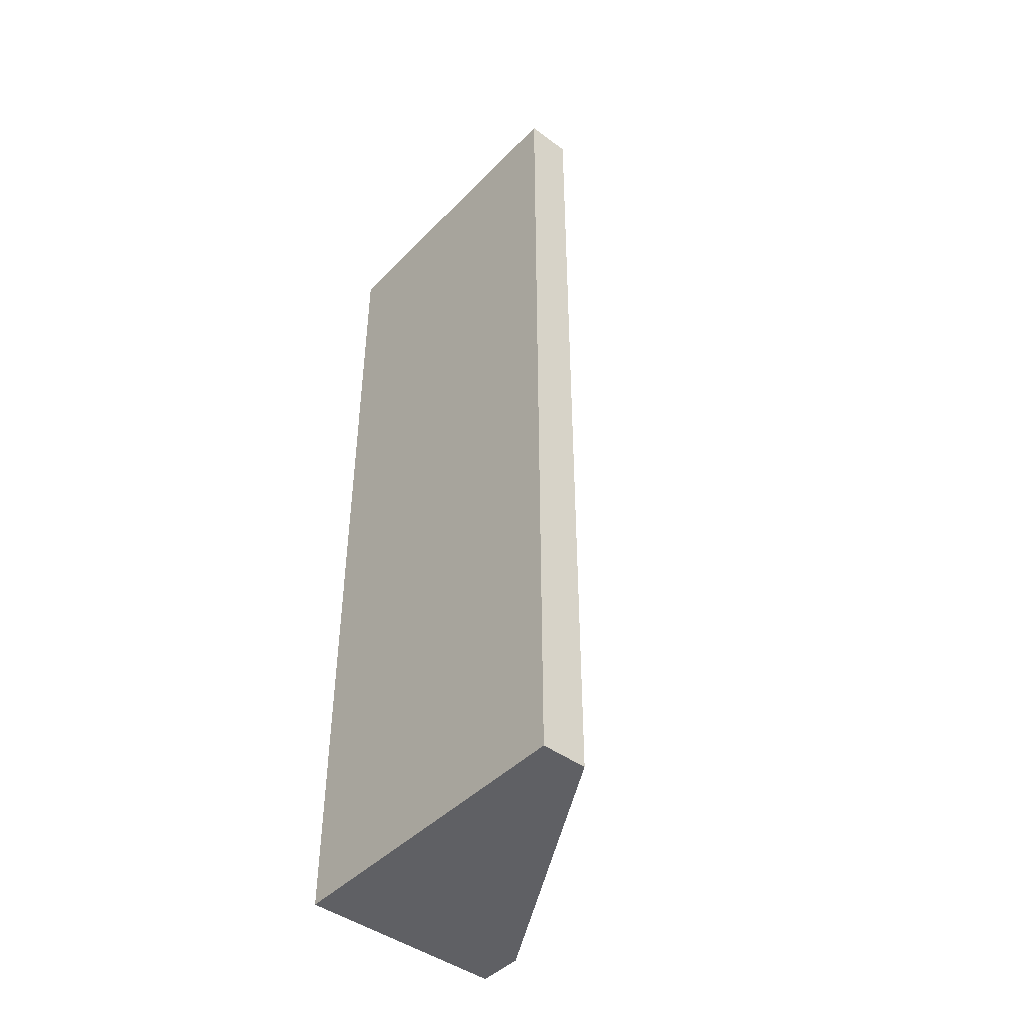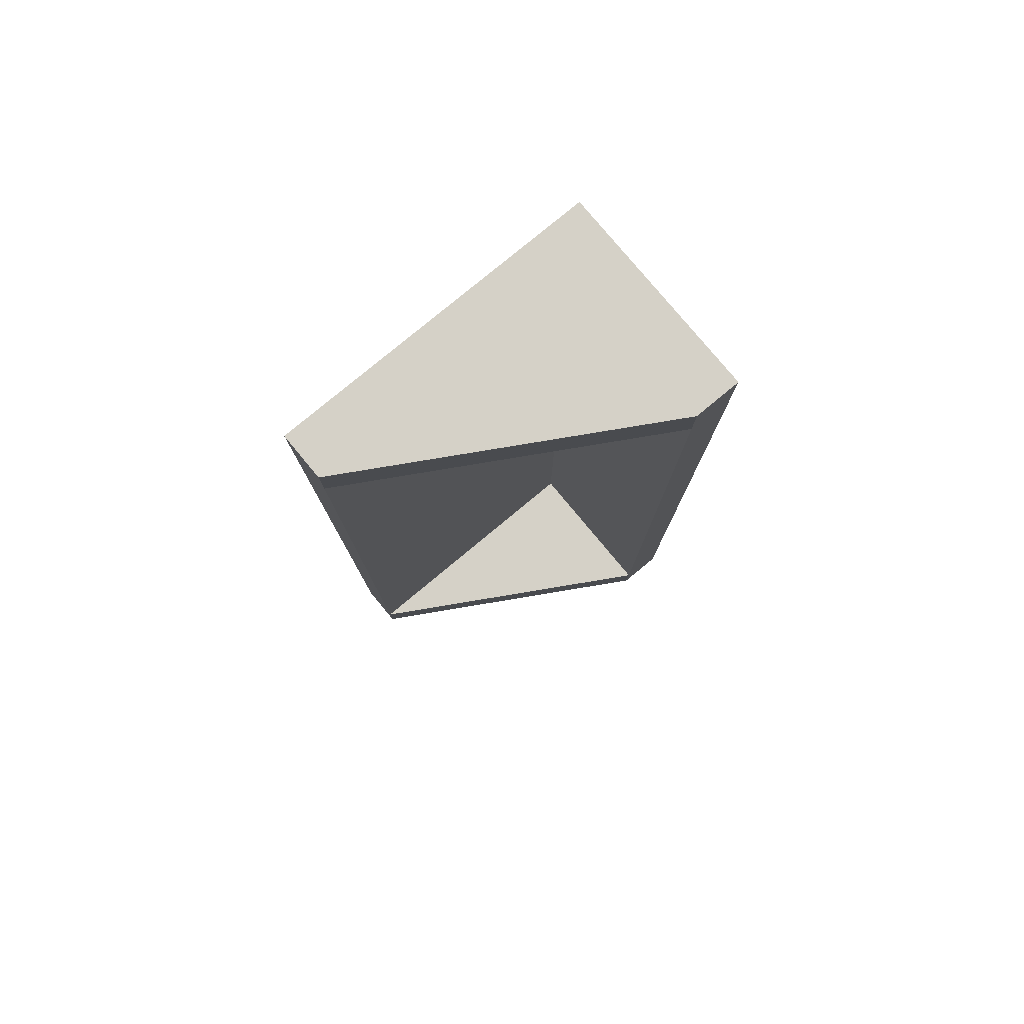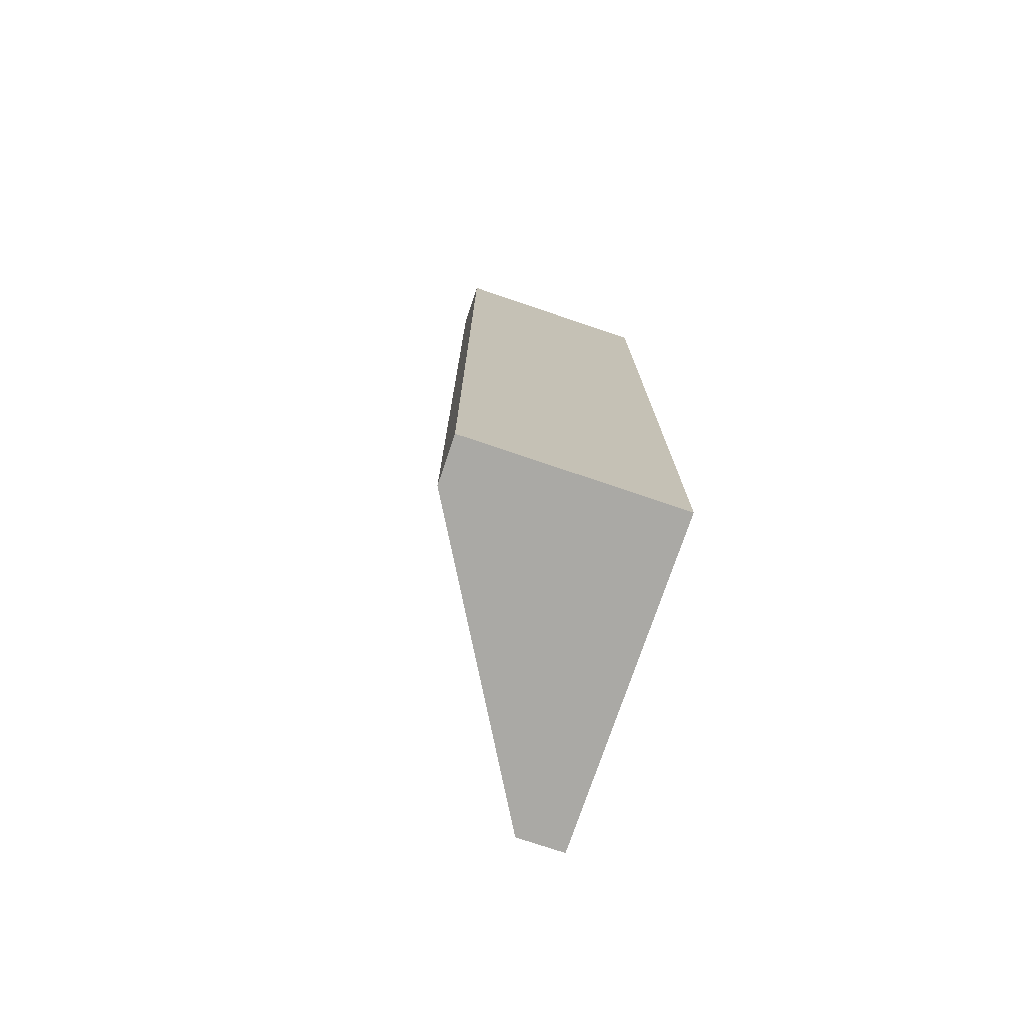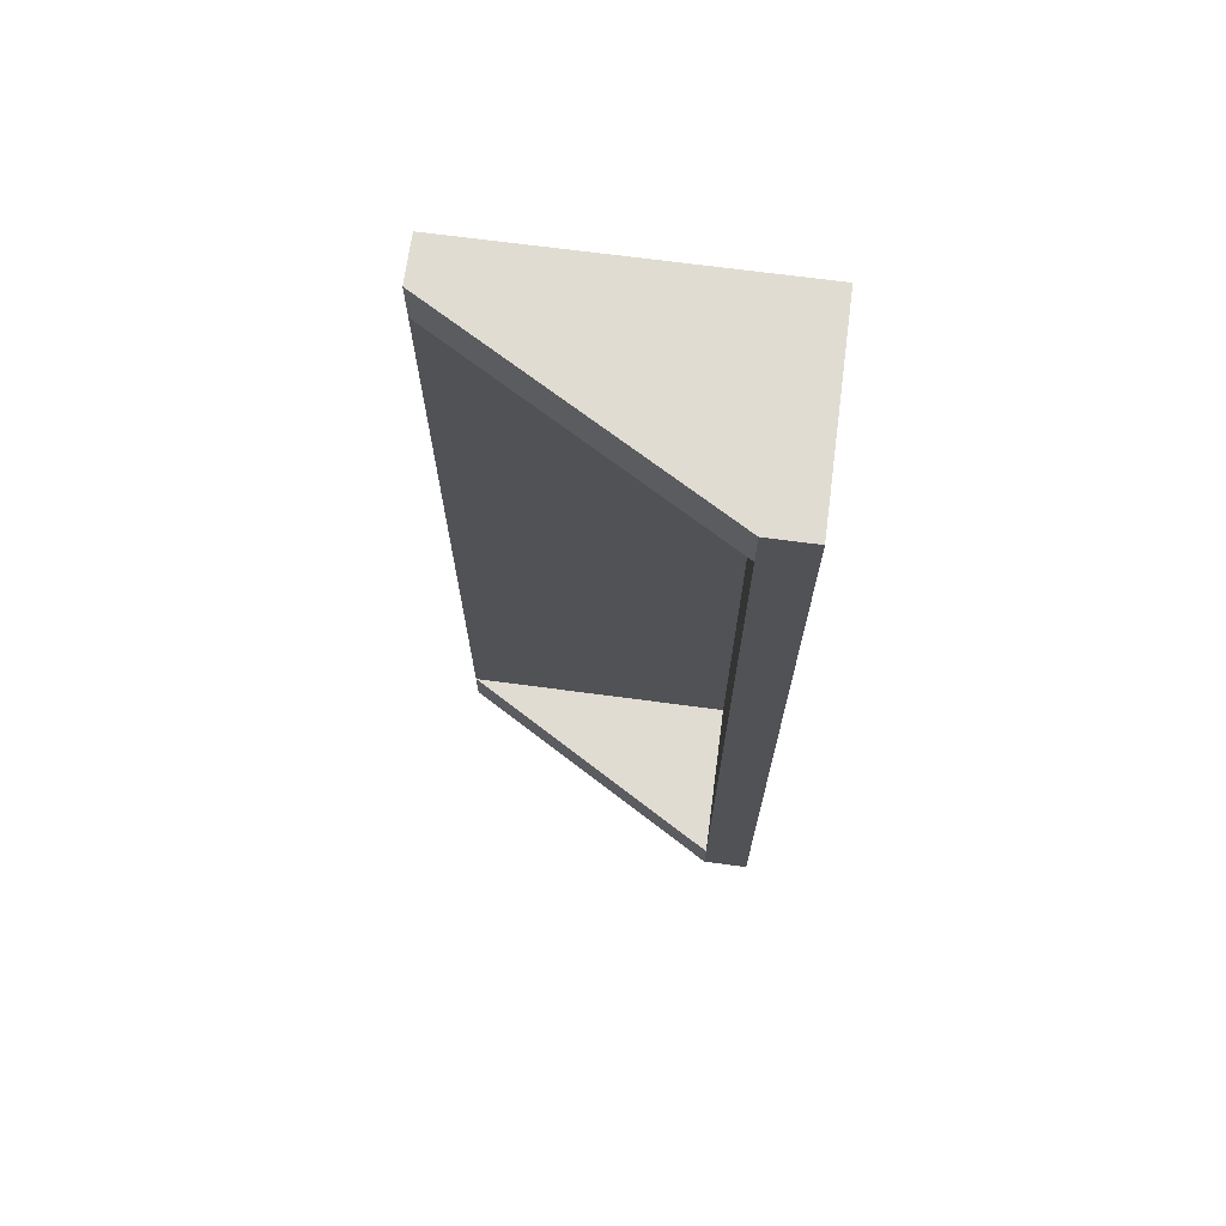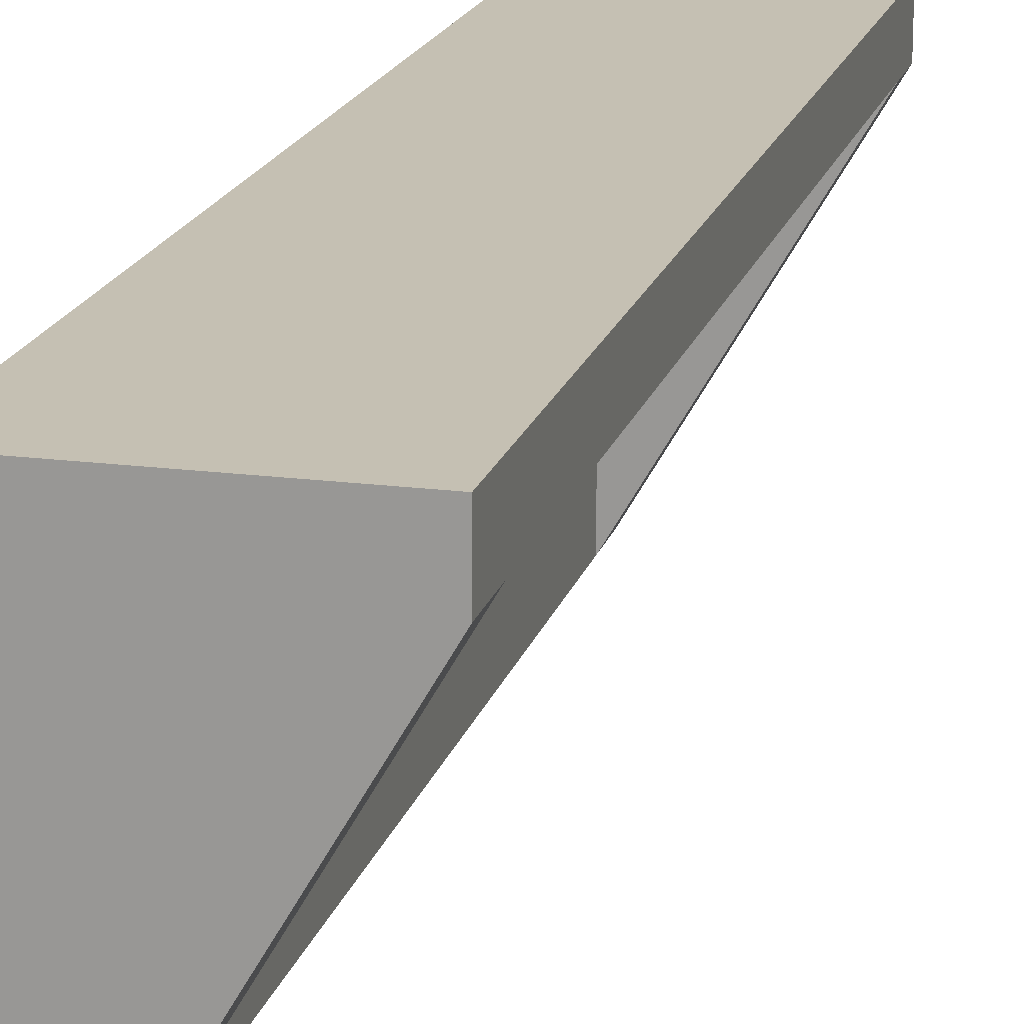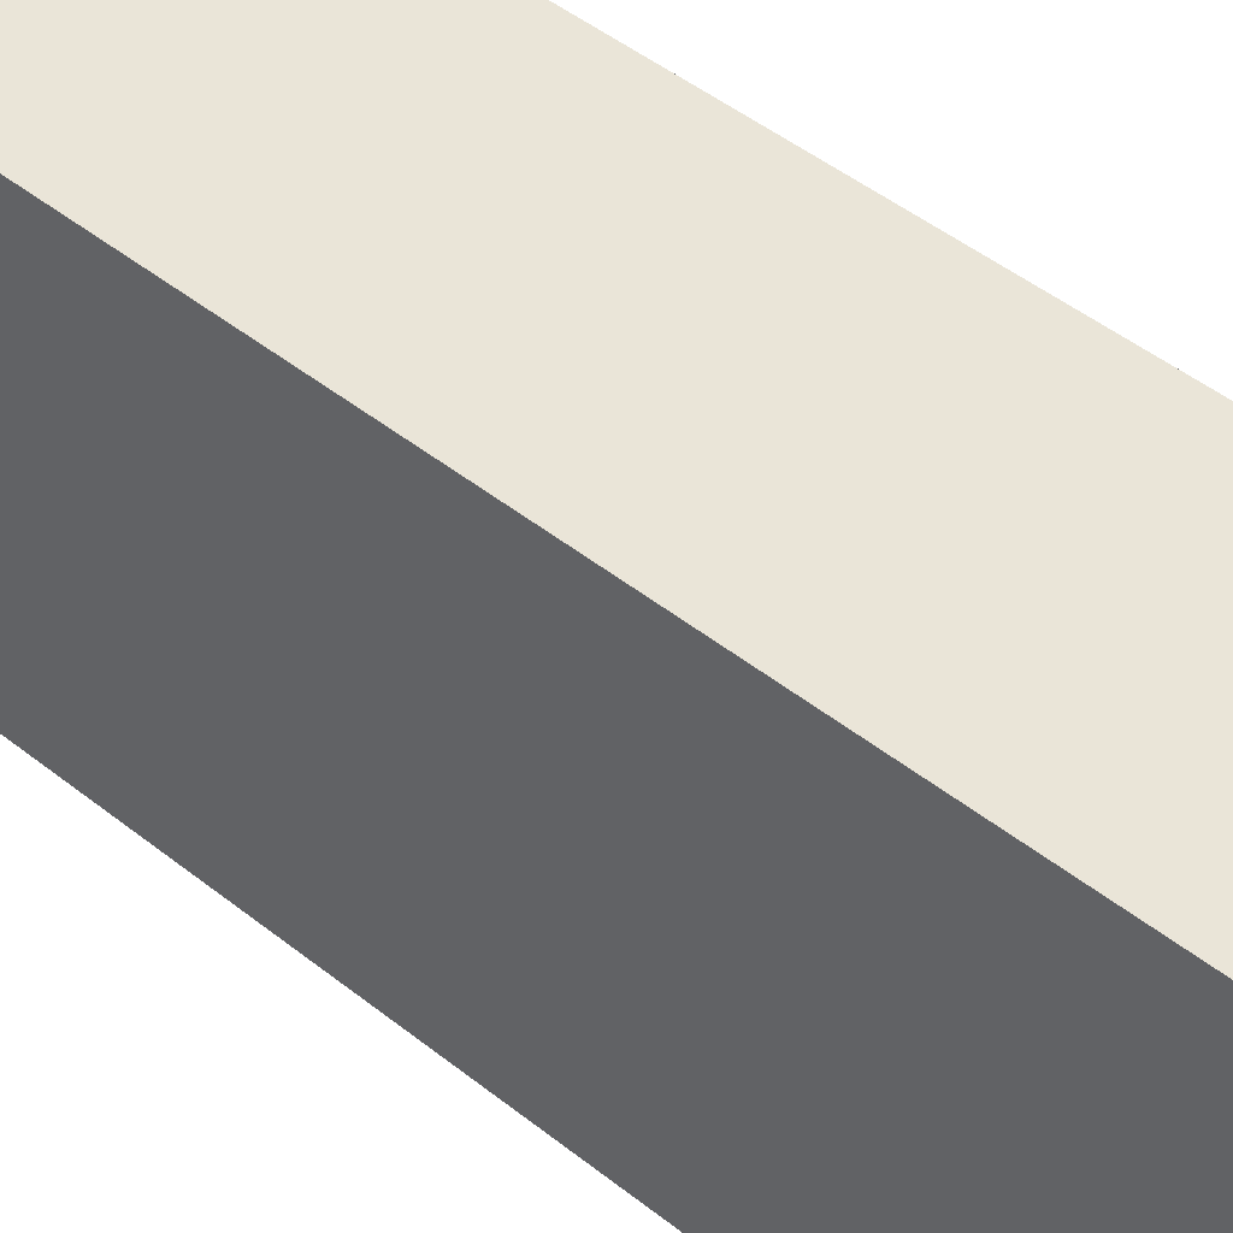
<metadata>
{"format":"obj","ext":"obj","renderer":"f3d","projection":"perspective","resolution":1024,"background":"white","views":[{"elev":-44.6,"azim":-40.7,"up":"+Z"},{"elev":79.2,"azim":50.3,"up":"+Z"},{"elev":-75.4,"azim":161.3,"up":"+Z"},{"elev":69.3,"azim":97.6,"up":"+Z"},{"elev":18.1,"azim":14.3,"up":"+Y"},{"elev":45.2,"azim":-47.1,"up":"+Y"}]}
</metadata>
<code>
v 4.5 2 7
v 1 -4 7
v 1 -4 6
v 4.5 2 6
v 1 -4 6
v 1 2 6
v 4.5 2 6
v 4.5 2 6
v 1 2 6
v 1 2 -12
v 4.5 2 -12
v 1 -4 -13
v 4.5 2 -13
v 4.5 2 -12
v 1 -4 -12
v 4.5 2 -12
v 1 2 -12
v 1 -4 -12
v 1 2 6
v 1 -4 6
v 1 -4 -12
v 1 2 -12
v 4.5 2 7
v 4.5 2 6
v 4.5 2 -12
v 4.5 2 -13
v 4.5 3 -13
v 4.5 3 7
v 0 3 7
v 0 -4 7
v 1 -4 7
v 4.5 2 7
v 4.5 3 7
v 0 3 -13
v 0 3 7
v 4.5 3 7
v 4.5 3 -13
v 0 -4 -13
v 0 3 -13
v 4.5 3 -13
v 4.5 2 -13
v 1 -4 -13
v 0 -4 7
v 0 -4 -13
v 1 -4 -13
v 1 -4 -12
v 1 -4 6
v 1 -4 7
v 0 -4 -13
v 0 -4 7
v 0 3 7
v 0 3 -13
g bac752e2-e2bd-11ea-8162-54bf646e7e1f
f 1 2 4
f 4 2 3
g bacb240c-e2bd-11ea-857b-54bf646e7e1f
f 5 6 7
g b99be9e4-e2bd-11ea-b9a0-54bf646e7e1f
f 9 10 8
f 8 10 11
g ba29739a-e2bd-11ea-b679-54bf646e7e1f
f 12 13 15
f 15 13 14
g ba3d25c0-e2bd-11ea-bd94-54bf646e7e1f
f 16 17 18
g b9120aa2-e2bd-11ea-9dfd-54bf646e7e1f
f 20 21 19
f 19 21 22
g b9a00934-e2bd-11ea-abd0-54bf646e7e1f
f 23 24 28
f 28 24 25
f 28 25 27
f 27 25 26
g b8f667dc-e2bd-11ea-9d17-54bf646e7e1f
f 30 31 29
f 29 31 32
f 29 32 33
g b8f9c3e2-e2bd-11ea-ac13-54bf646e7e1f
f 34 35 37
f 37 35 36
g b90a682e-e2bd-11ea-9562-54bf646e7e1f
f 38 39 42
f 42 39 41
f 41 39 40
g b90e608a-e2bd-11ea-a181-54bf646e7e1f
f 48 43 47
f 47 43 44
f 47 44 46
f 46 44 45
g b9158d9e-e2bd-11ea-bf1a-54bf646e7e1f
f 49 50 52
f 52 50 51

</code>
